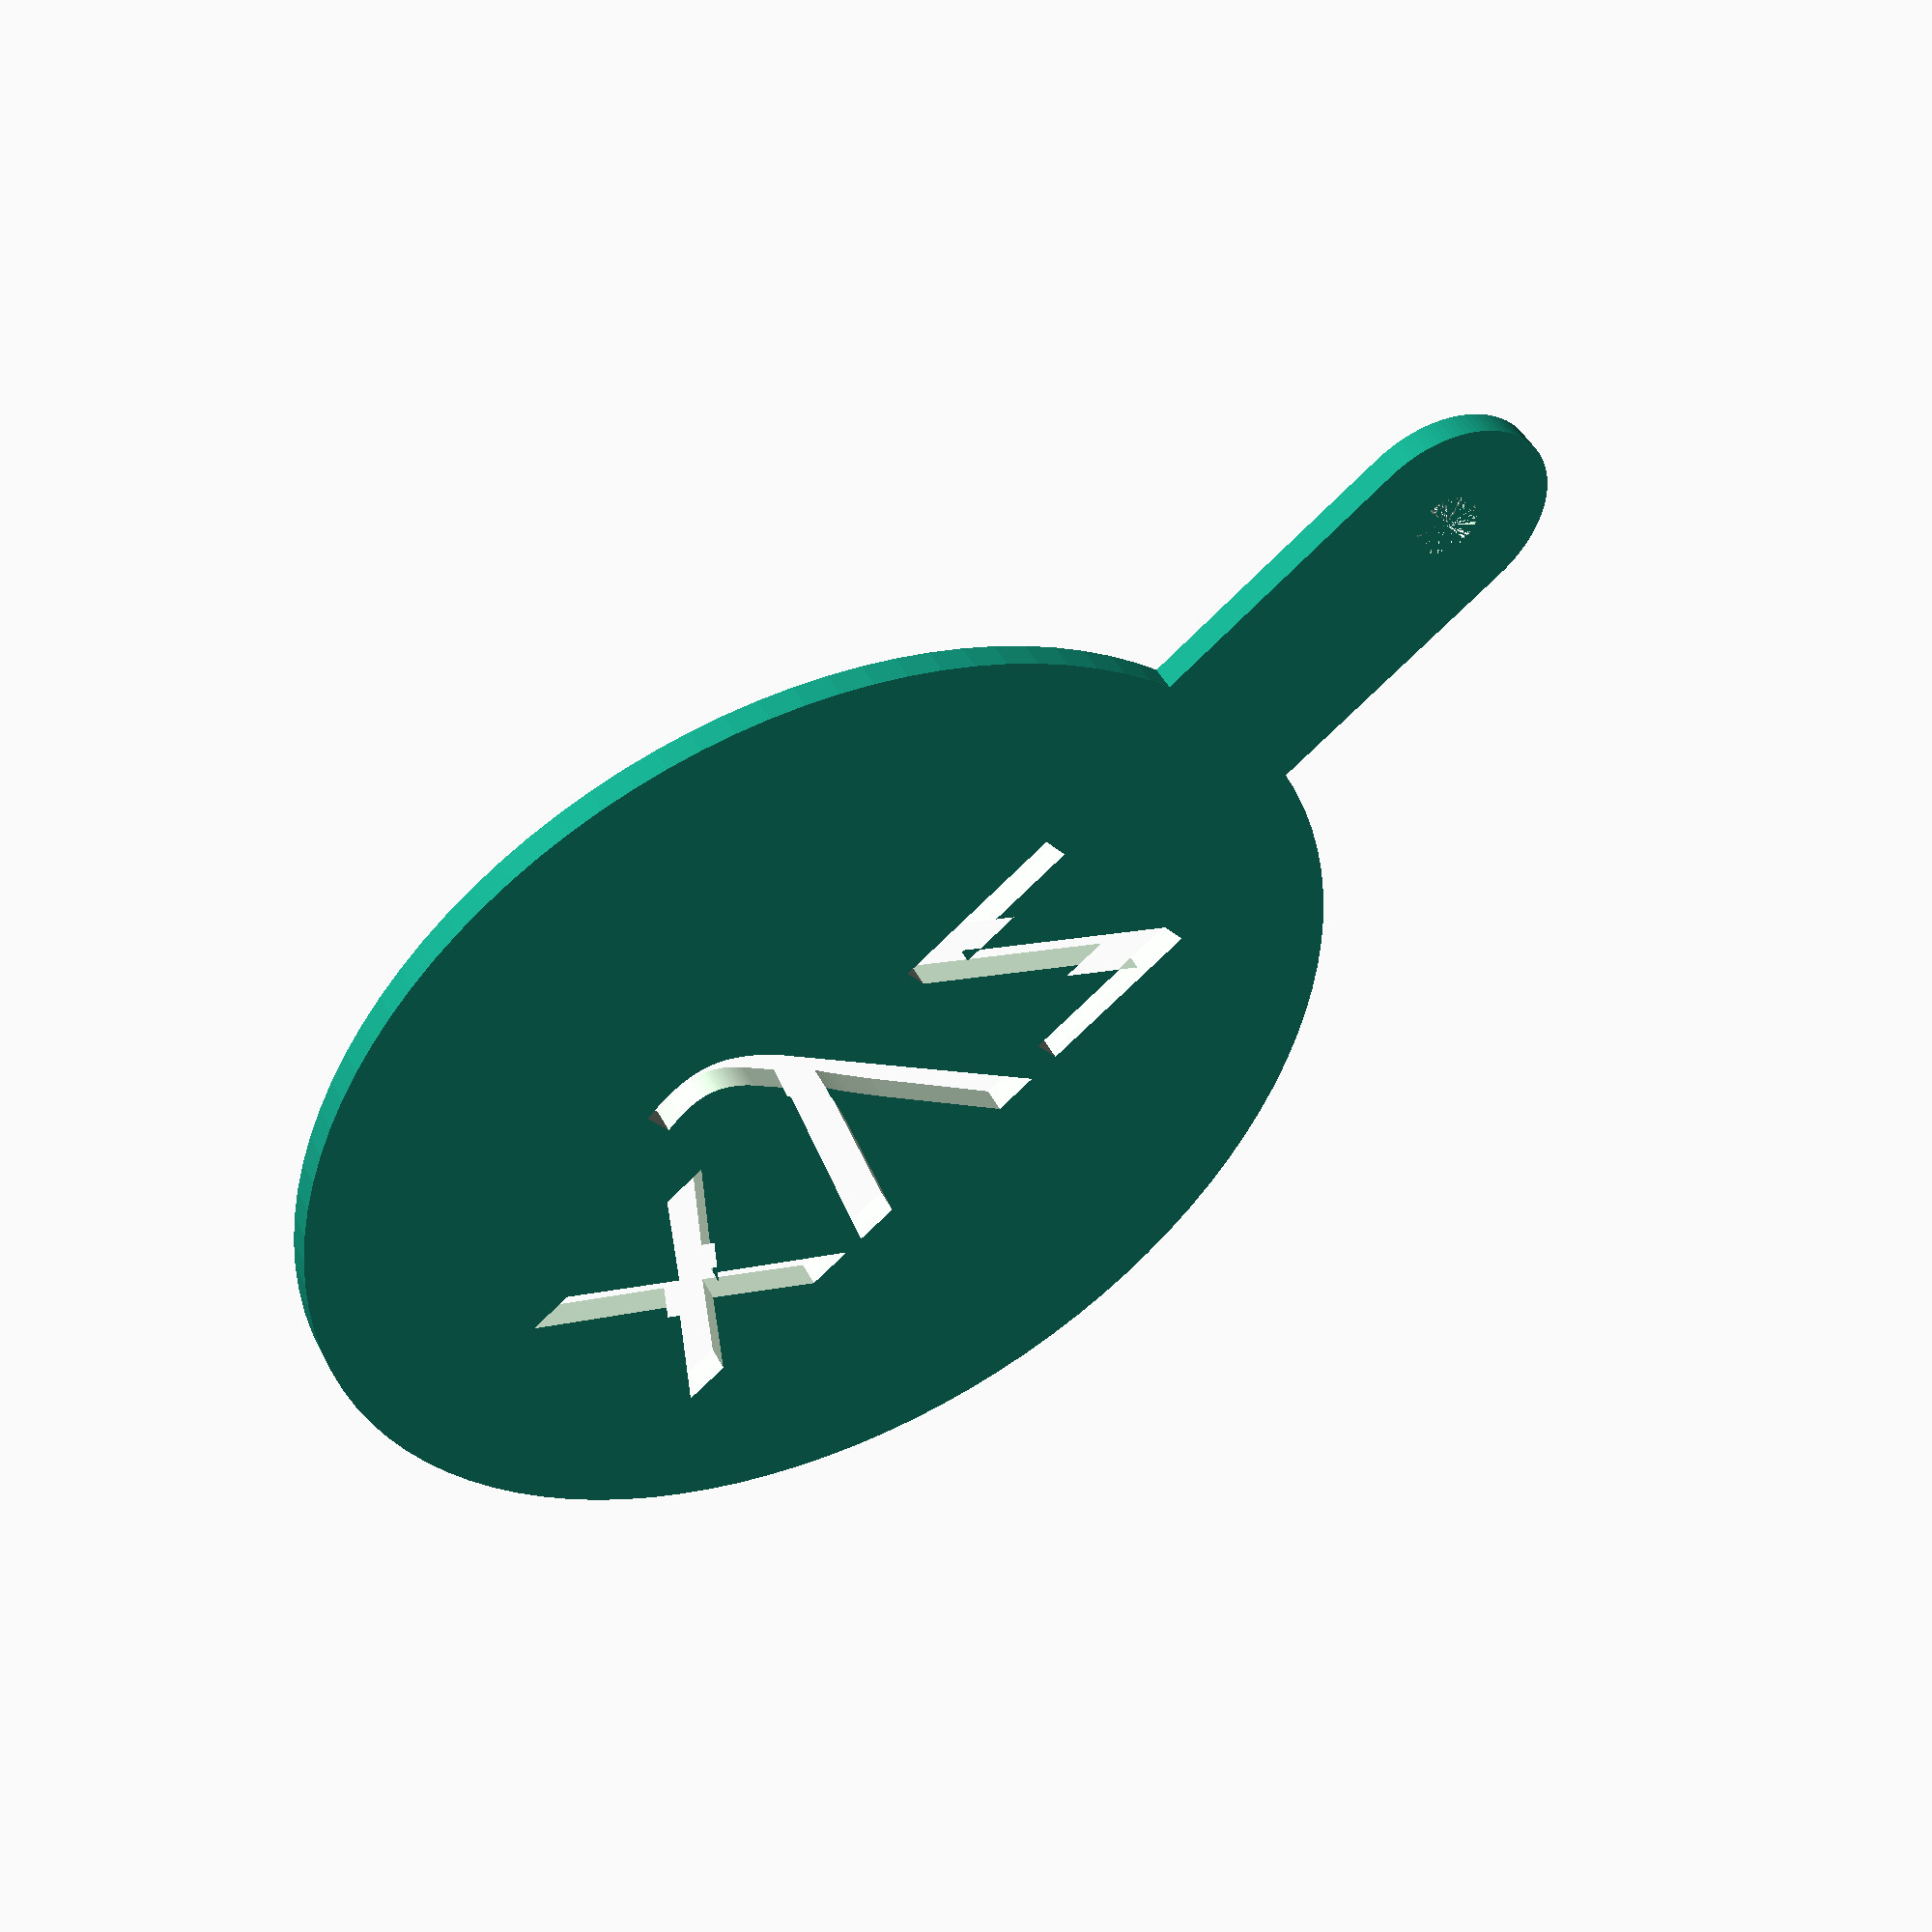
<openscad>
// Font
Text = "xyz"; 

Font = "Allerta Stencil"; // [Allerta Stencil, Stardos Stencil, Sirin Stencil, Emblema One, Keania One, Passero One, Baumans, Expletus Sans, Plaster, Wallpoet, Codystar, Megrim]

// Spacing between characters
Spacing = 1.05; //[0.8, 0.85, 0.9, 0.95, 1, 1.05, 1.1, 1.15, 1.2]

// Font size
Size = 26; // [6:48]

// Stencil height
Height = 2; //[1,2,3]

// Stencil diameter (62 -- small cup, 83 -- mug)
Dia = 83; //[62,83]

module stencil() {
    union() {
        cylinder(d=Dia, h=Height, $fn=100);
        translate([Dia*0.5,0,Height/2]) cube([Dia*0.5, Dia*0.2, Height], center=true);
        translate([Dia*0.75,0,0]) cylinder(d=Dia*0.2, h=Height, $fn=100);
    }
}

difference() {

stencil();
    translate([0, 0, -1]) linear_extrude(height=Height+2) {
        text(size=Size, text=Text, font=Font, halign = "center", valign="center", spacing=Spacing, $fn=100);
    }
    translate([Dia*0.75,0,0]) cylinder(d=5, h=Height, $fn=100);
}

</openscad>
<views>
elev=313.3 azim=217.6 roll=153.8 proj=p view=solid
</views>
